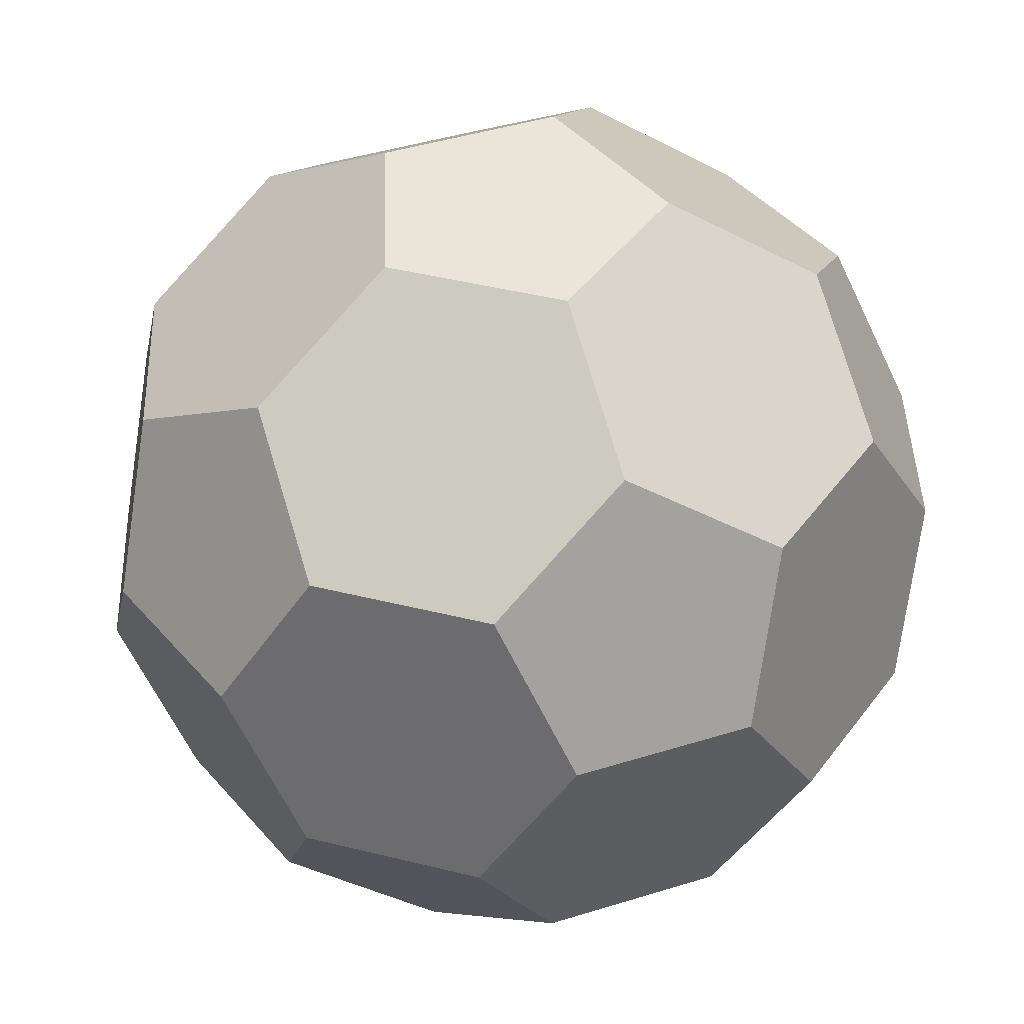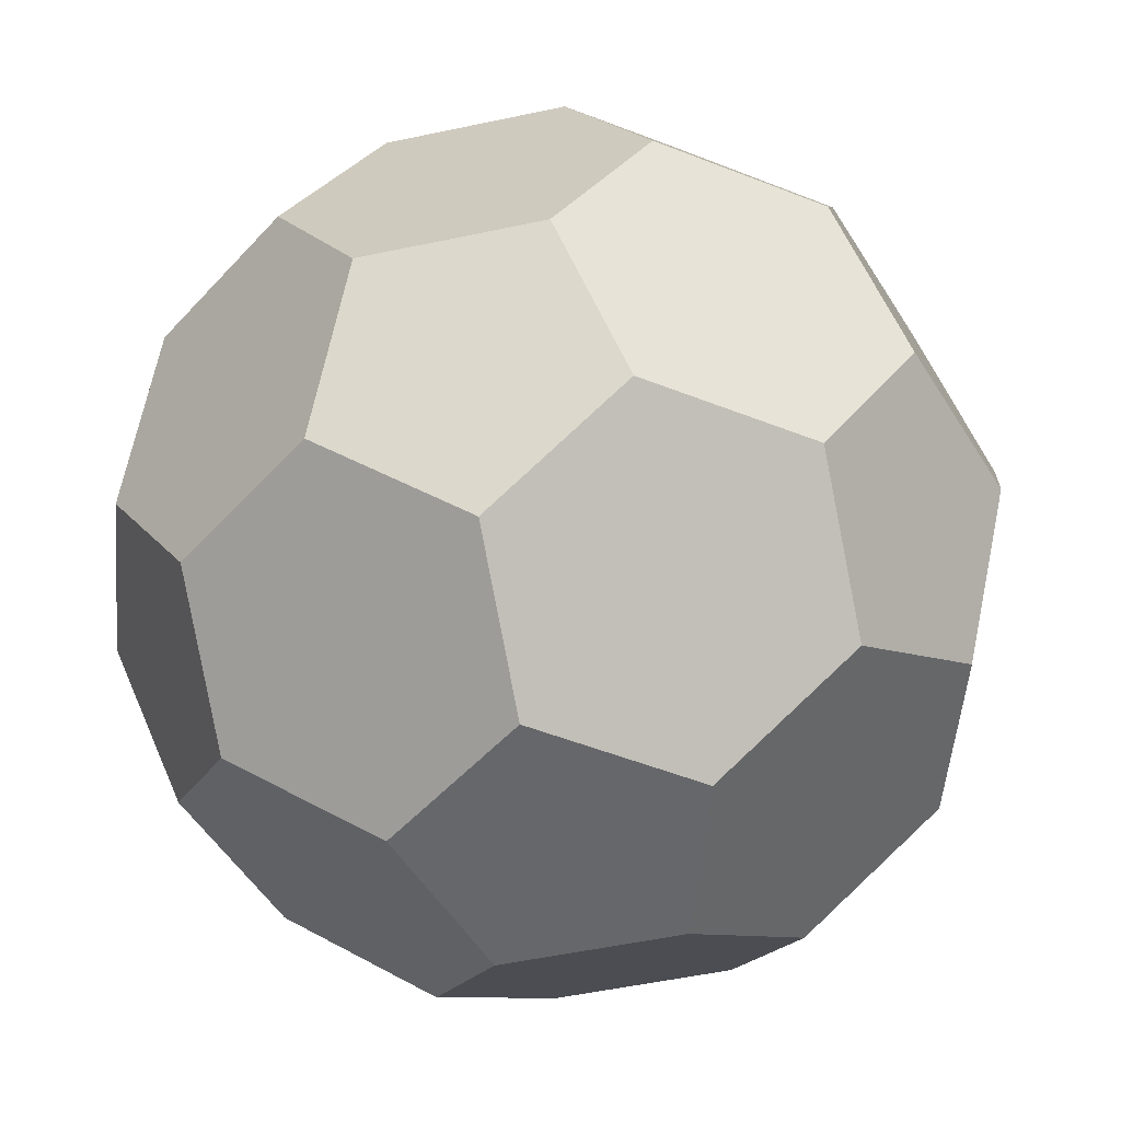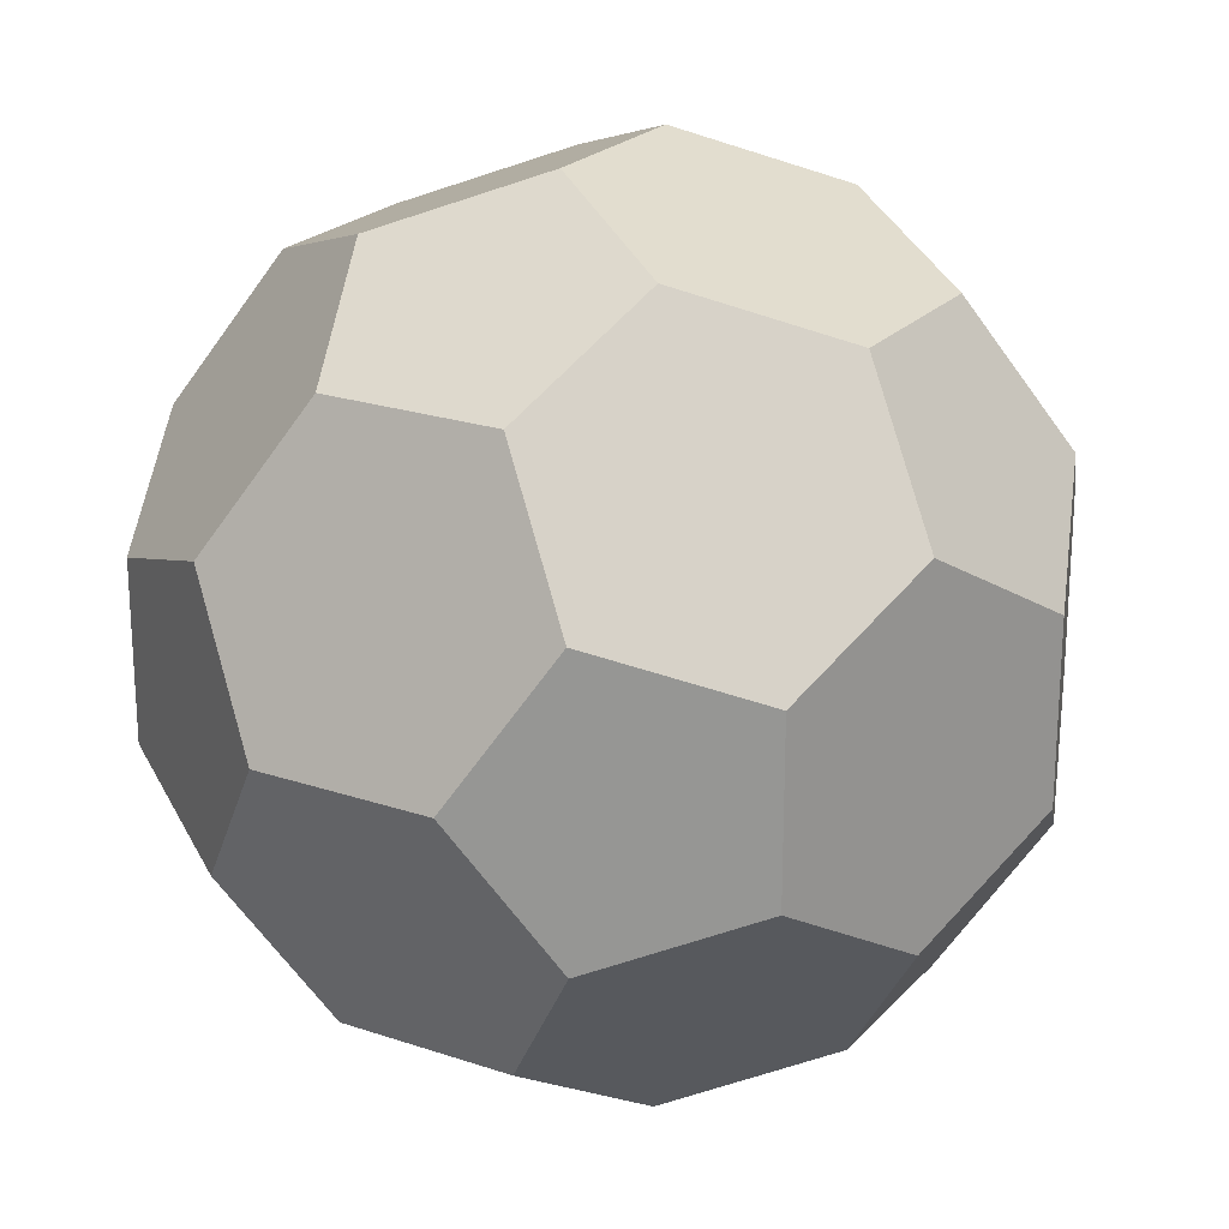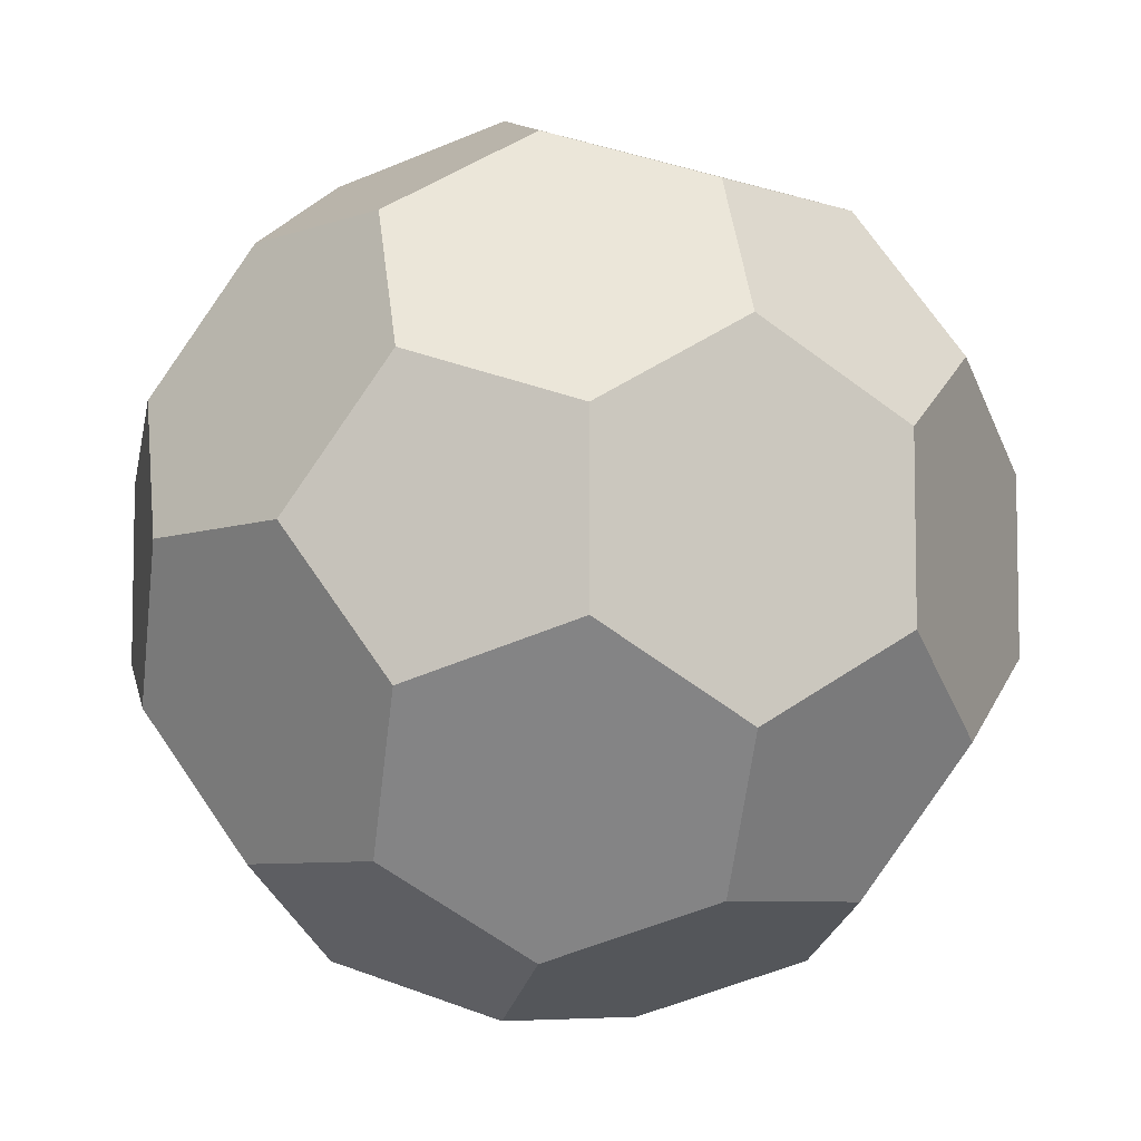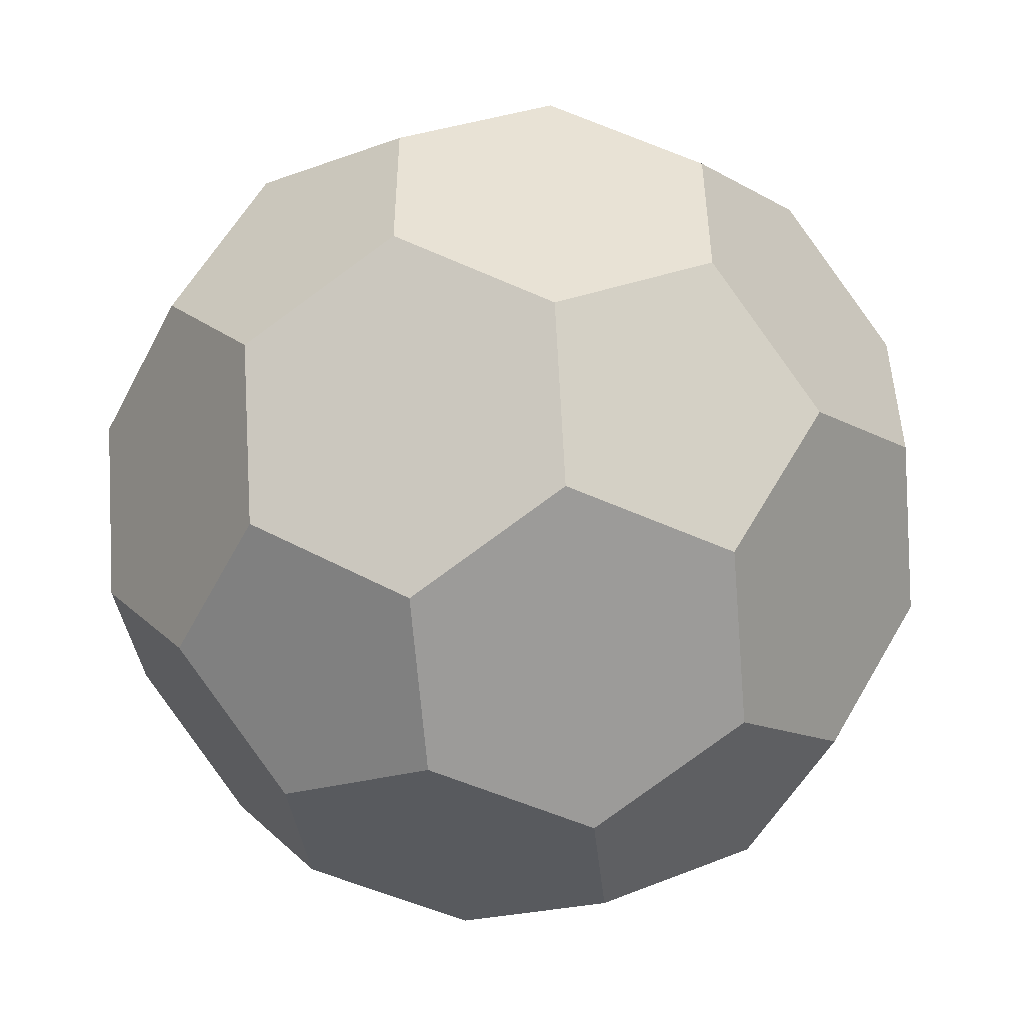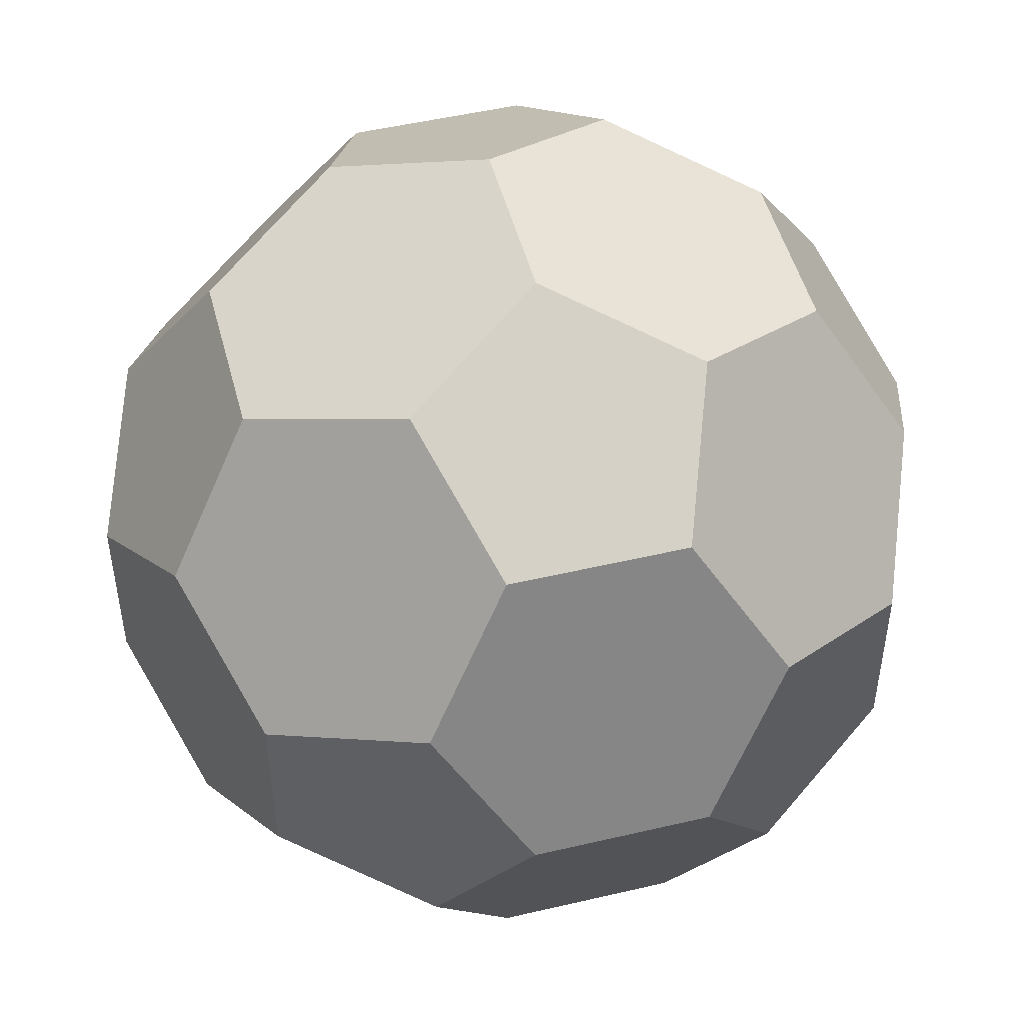
<metadata>
{"format":"obj","ext":"obj","renderer":"f3d","projection":"perspective","resolution":1024,"background":"white","views":[{"elev":44.5,"azim":-145.9,"up":"+Y"},{"elev":-52.2,"azim":-77.0,"up":"+Y"},{"elev":22.4,"azim":178.6,"up":"+Z"},{"elev":-6.9,"azim":14.4,"up":"+Z"},{"elev":-50.4,"azim":31.7,"up":"+Z"},{"elev":49.5,"azim":-46.3,"up":"+Z"}]}
</metadata>
<code>
o Icosphere
v -0.8506 -2.327 0
v -0.2628 -2.327 -0.809
v 0.6882 -2.327 -0.5
v 0.6882 -2.327 0.5
v -0.2628 -2.327 0.809
v 2.064 -1.276 0.5
v 2.227 -0.4253 0.9999
v 1.639 -0.4253 1.809
v 1.113 -1.276 1.809
v 1.376 -1.802 0.9999
v -0.5257 -1.802 1.618
v 0.1625 -1.276 2.118
v -0.2628 -0.4253 2.427
v -1.214 -0.4253 2.118
v -1.376 -1.276 1.618
v -1.701 -1.802 0
v -1.964 -1.276 0.809
v -2.389 -0.4253 0.5
v -2.389 -0.4253 -0.5
v -1.964 -1.276 -0.809
v -0.5257 -1.802 -1.618
v -1.376 -1.276 -1.618
v -1.214 -0.4253 -2.118
v -0.2628 -0.4253 -2.427
v 0.1625 -1.276 -2.118
v 2.064 -1.276 -0.5
v 1.376 -1.802 -0.9999
v 1.113 -1.276 -1.809
v 1.639 -0.4253 -1.809
v 2.227 -0.4253 -0.9999
v 0.2628 0.4253 2.427
v 1.214 0.4253 2.118
v 1.376 1.276 1.618
v 0.5257 1.802 1.618
v -0.1625 1.276 2.118
v -2.227 0.4253 0.9999
v -1.639 0.4253 1.809
v -1.113 1.276 1.809
v -1.376 1.802 0.9999
v -2.064 1.276 0.5
v -1.639 0.4253 -1.809
v -2.227 0.4253 -0.9999
v -2.064 1.276 -0.5
v -1.376 1.802 -0.9999
v -1.113 1.276 -1.809
v 1.214 0.4253 -2.118
v 0.2628 0.4253 -2.427
v -0.1625 1.276 -2.118
v 0.5257 1.802 -1.618
v 1.376 1.276 -1.618
v 2.389 0.4253 0.5
v 2.389 0.4253 -0.5
v 1.964 1.276 -0.809
v 1.701 1.802 0
v 1.964 1.276 0.809
v 0.2628 2.327 0.809
v 0.8506 2.327 0
v 0.2628 2.327 -0.809
v -0.6882 2.327 -0.5
v -0.6882 2.327 0.5
f 6 10 4 3 27 26
f 2 1 16 20 22 21
f 5 4 10 9 12 11
f 3 2 21 25 28 27
f 13 12 9 8 32 31
f 8 7 51 55 33 32
f 7 6 26 30 52 51
f 14 13 31 35 38 37
f 19 18 36 40 43 42
f 24 23 41 45 48 47
f 18 17 15 14 37 36
f 23 22 20 19 42 41
f 29 28 25 24 47 46
f 30 29 46 50 53 52
f 34 33 55 54 57 56
f 39 38 35 34 56 60
f 44 43 40 39 60 59
f 49 48 45 44 59 58
f 54 53 50 49 58 57
f 1 2 3 4 5
f 6 7 8 9 10
f 11 12 13 14 15
f 16 17 18 19 20
f 21 22 23 24 25
f 26 27 28 29 30
f 31 32 33 34 35
f 36 37 38 39 40
f 41 42 43 44 45
f 46 47 48 49 50
f 51 52 53 54 55
f 56 57 58 59 60
f 1 5 11 15 17 16

</code>
